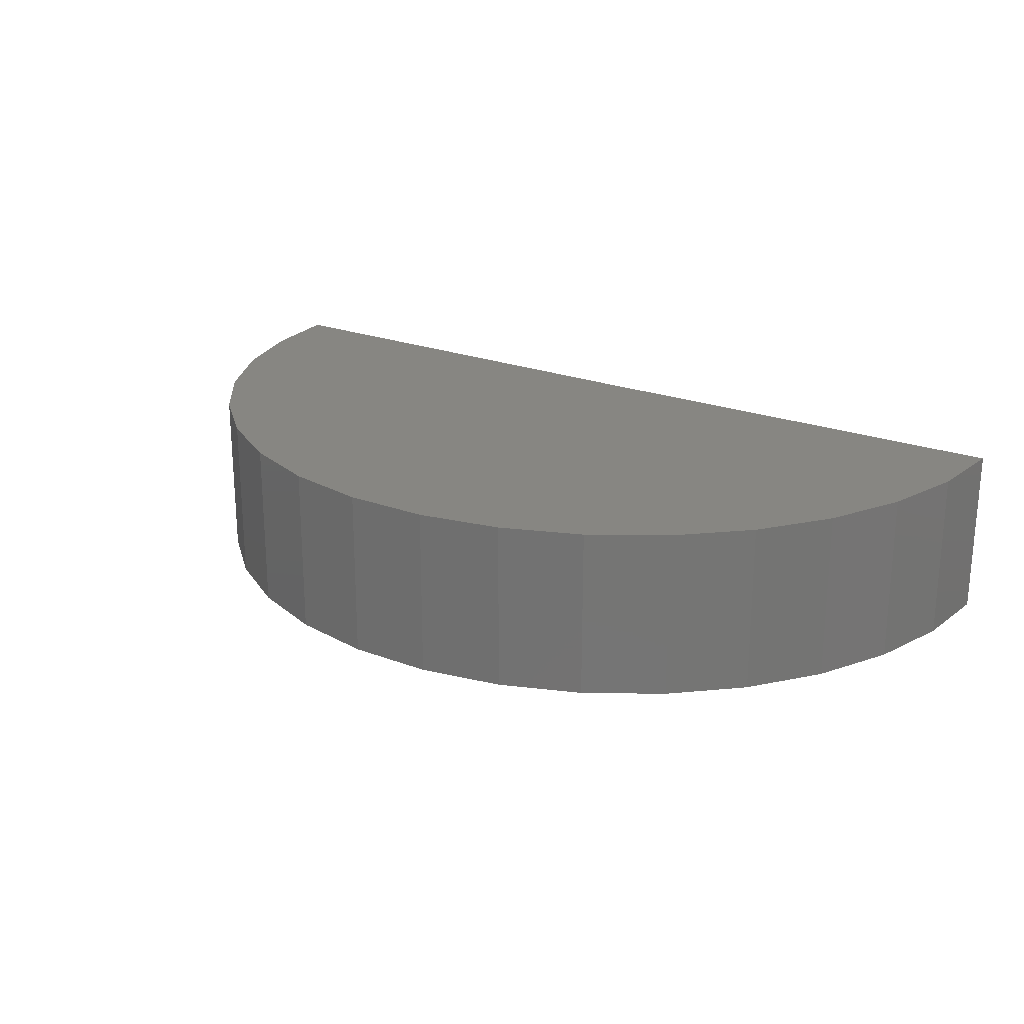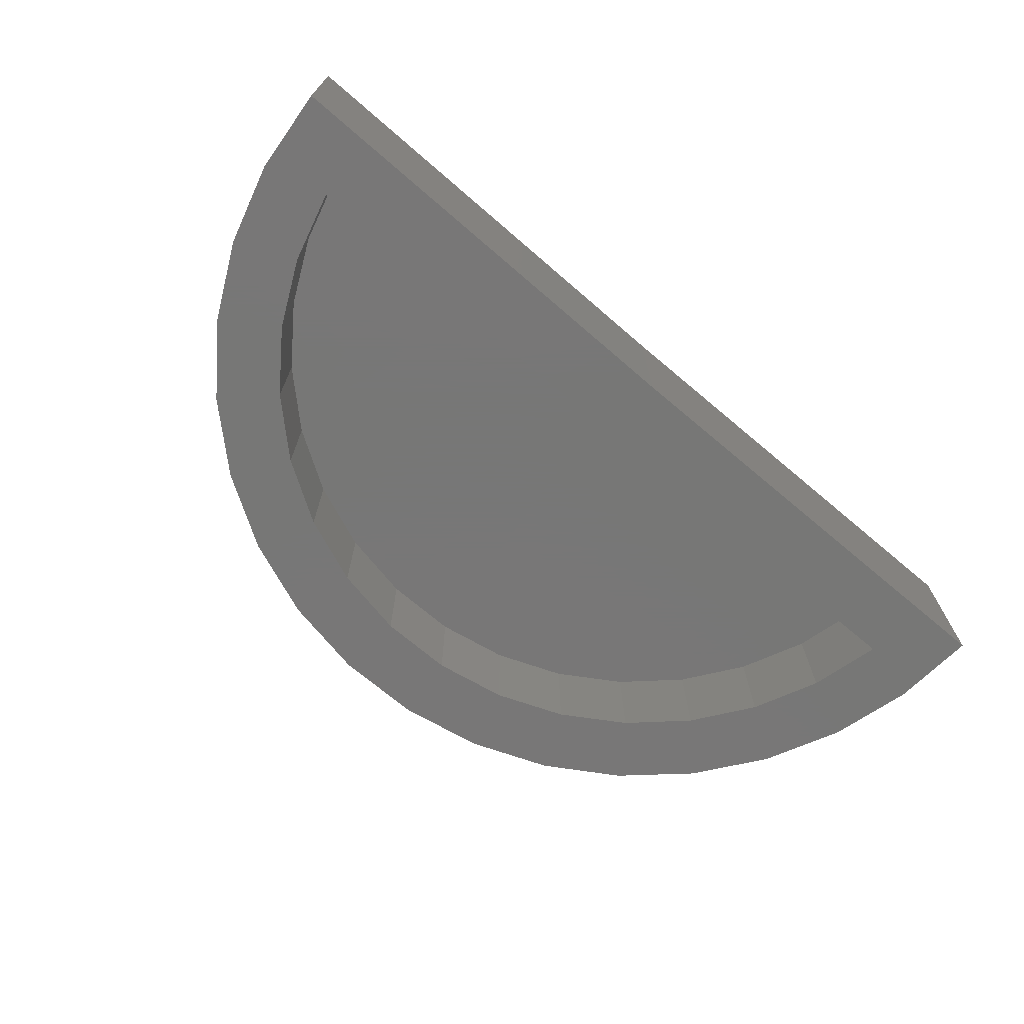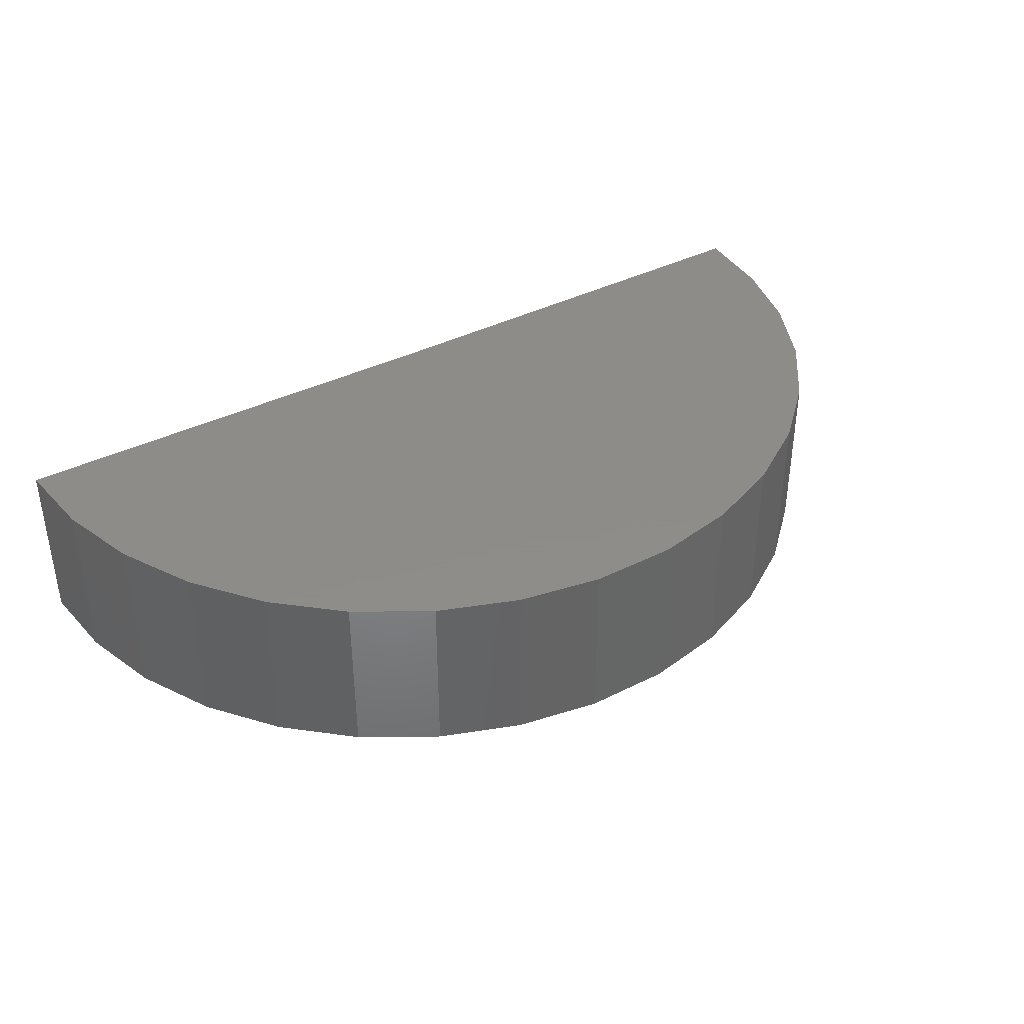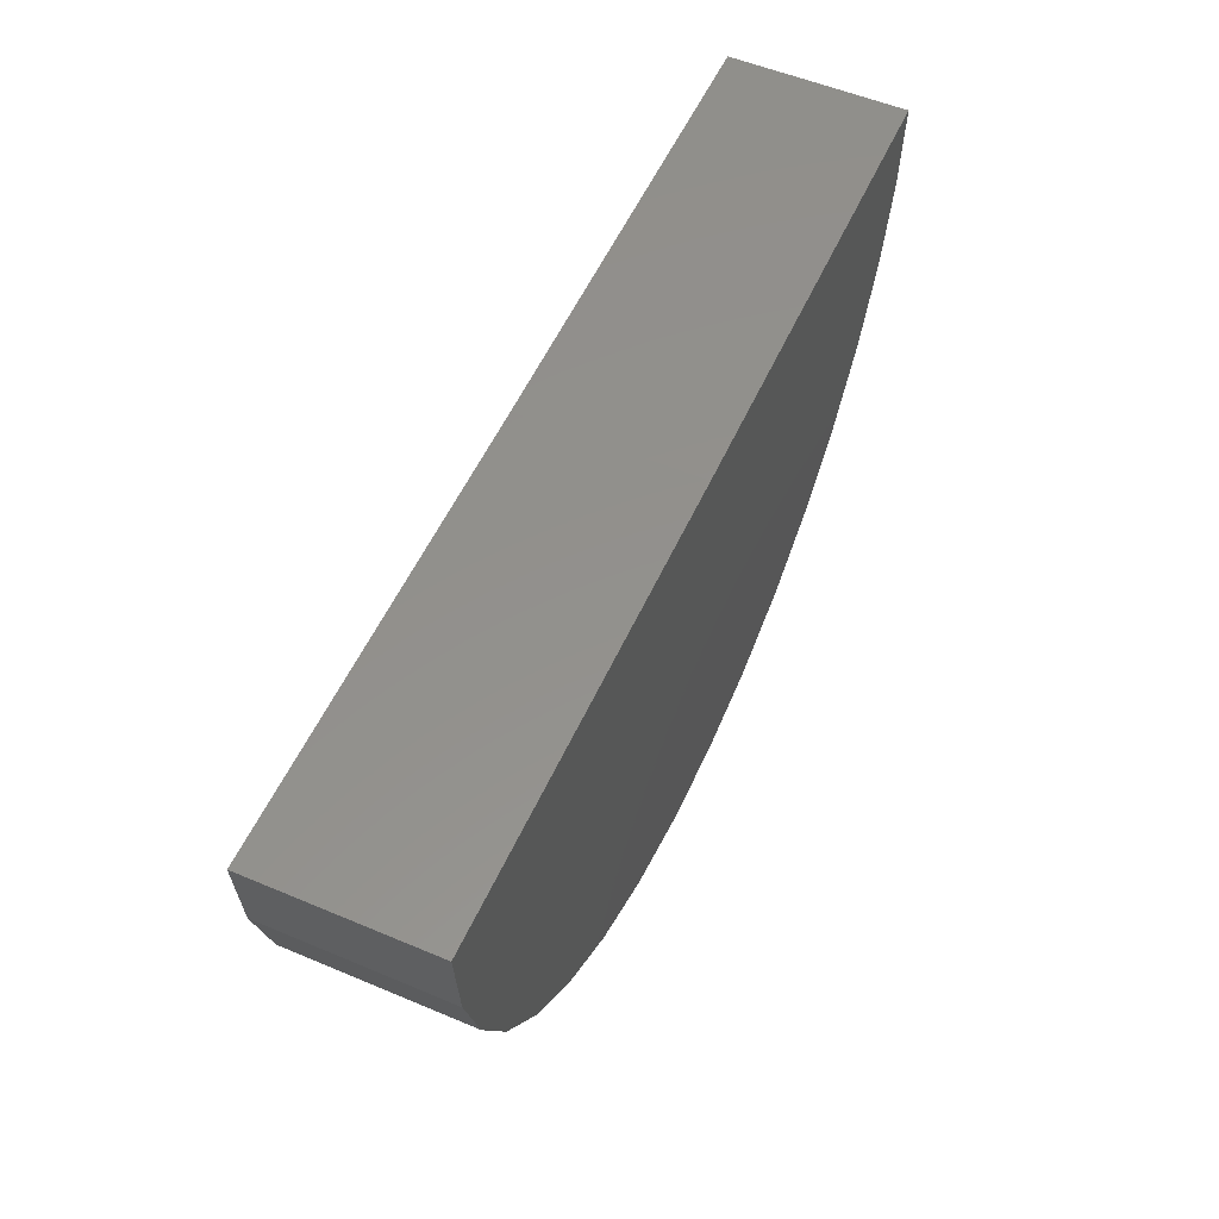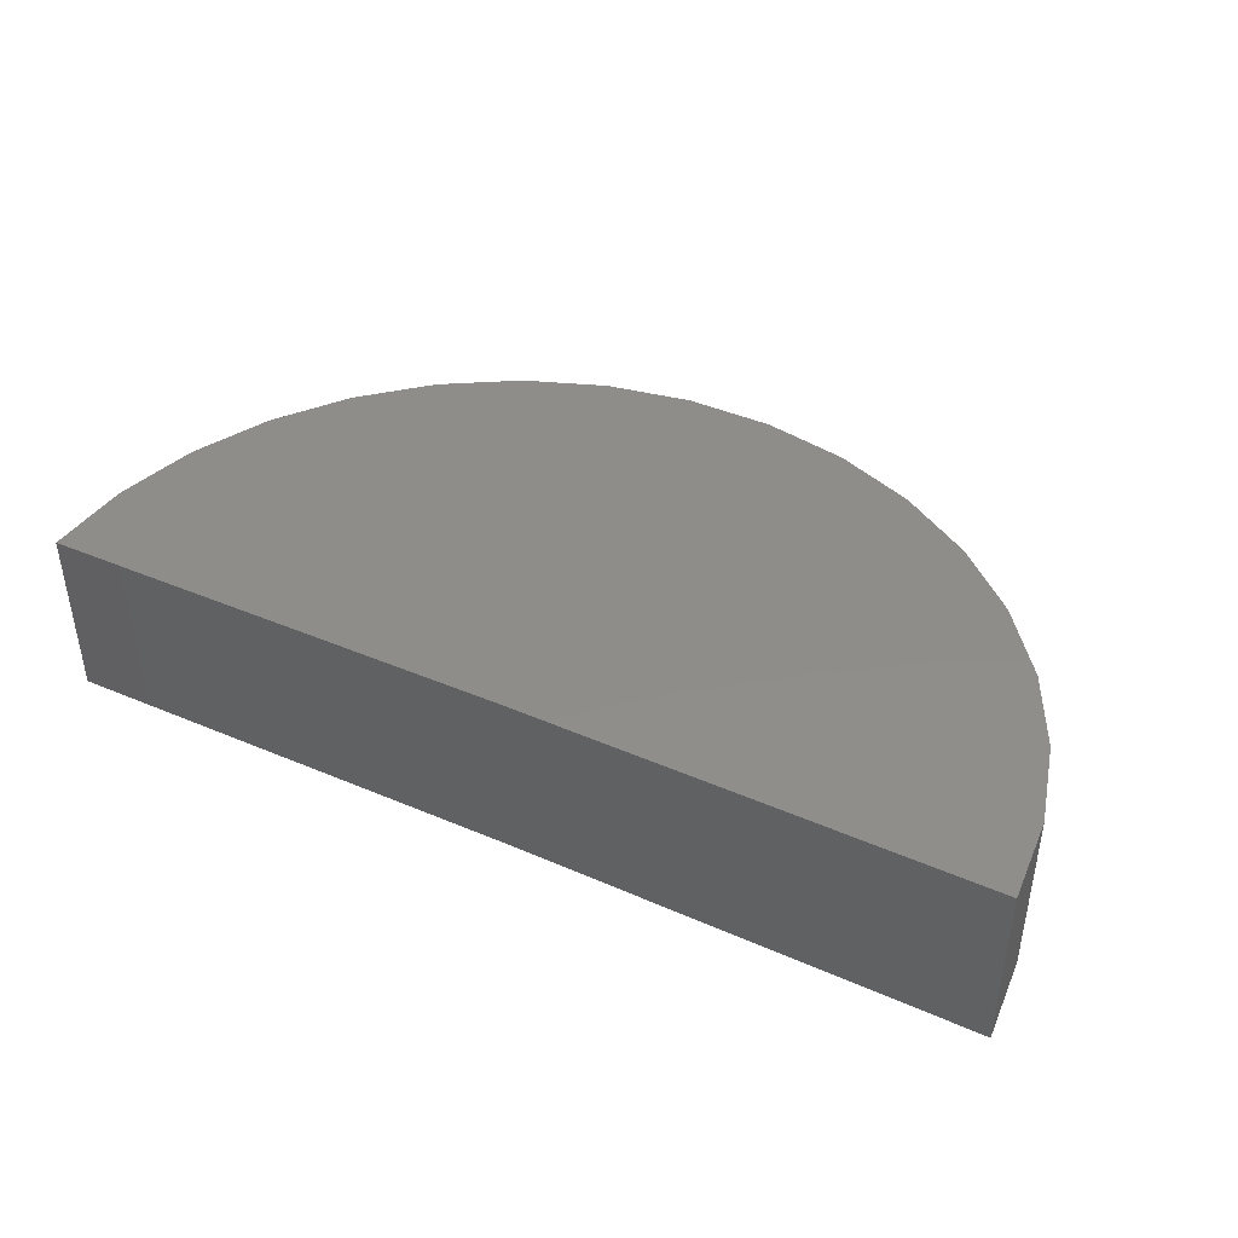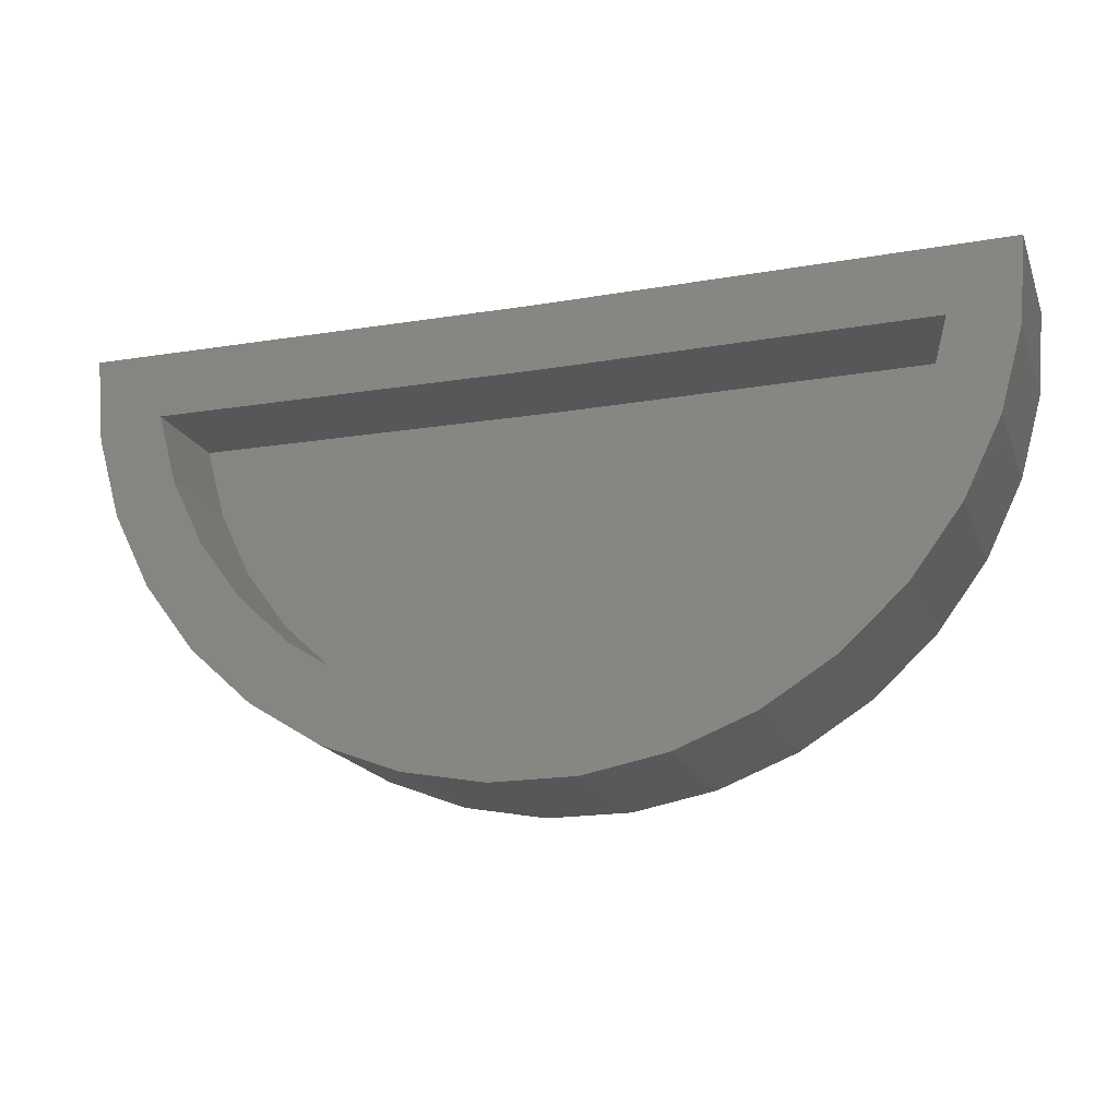
<metadata>
{"format":"stl","ext":"stl","renderer":"f3d","projection":"perspective","resolution":1024,"background":"white","views":[{"elev":22.6,"azim":32.8,"up":"+Z"},{"elev":-70.0,"azim":139.1,"up":"+Z"},{"elev":38.3,"azim":-32.9,"up":"+Z"},{"elev":54.9,"azim":-66.0,"up":"+Y"},{"elev":42.1,"azim":-153.0,"up":"+Z"},{"elev":-17.9,"azim":-162.6,"up":"+Y"}]}
</metadata>
<code>
# stl→obj: 72 verts, 140 faces
v -1.429 -1.337 -0.2891
v -0.8981 -1.493 -0.2891
v -1.171 -1.44 -0.2891
v -0.638 -1.276 -0.2891
v -0.08724 -1.346 -0.2891
v -0.3468 -1.445 -0.2891
v 0.75 1.665e-16 -0.2891
v 0.5124 -0.2188 -0.2891
v -0.75 0 -0.2891
v -0.7513 -0.2188 -0.2891
v -2.25 0.01848 -0.2891
v -2.015 -0.2032 -0.2891
v -2.228 -0.2585 -0.2891
v -0.6203 -1.494 -0.2891
v -0.8777 -1.275 -0.2891
v -1.113 -1.229 -0.2891
v -1.664 -1.189 -0.2891
v -1.336 -1.14 -0.2891
v -1.868 -1 -0.2891
v -1.538 -1.011 -0.2891
v -1.712 -0.8462 -0.2891
v -2.033 -0.7767 -0.2891
v -1.853 -0.6522 -0.2891
v -2.155 -0.5266 -0.2891
v -1.955 -0.4353 -0.2891
v 0.1496 -1.2 -0.2891
v -0.4022 -1.233 -0.2891
v 0.3556 -1.014 -0.2891
v -0.1786 -1.147 -0.2891
v 0.02507 -1.02 -0.2891
v 0.5236 -0.7924 -0.2891
v 0.2016 -0.858 -0.2891
v 0.6479 -0.5439 -0.2891
v 0.3447 -0.6657 -0.2891
v 0.4496 -0.4501 -0.2891
v 0.7243 -0.2767 -0.2891
v -0.8777 -1.275 0.06061
v -1.113 -1.229 0.06061
v -1.336 -1.14 0.06061
v -1.538 -1.011 0.06061
v -1.712 -0.8462 0.06061
v -1.853 -0.6522 0.06061
v -1.955 -0.4353 0.06061
v -2.015 -0.2032 0.06061
v -0.638 -1.276 0.06061
v -0.4022 -1.233 0.06061
v -0.1786 -1.147 0.06061
v 0.02507 -1.02 0.06061
v 0.2016 -0.858 0.06061
v 0.3447 -0.6657 0.06061
v 0.4496 -0.4501 0.06061
v 0.5124 -0.2188 0.06061
v -0.7513 -0.2188 0.06061
v -0.75 3.155e-17 0.2794
v -2.25 0.01848 0.2794
v 0.75 1.981e-16 0.2794
v -2.228 -0.2585 0.2794
v -2.155 -0.5266 0.2794
v 0.6479 -0.5439 0.2794
v 0.7243 -0.2767 0.2794
v 0.1496 -1.2 0.2794
v -1.429 -1.337 0.2794
v -0.08724 -1.346 0.2794
v -1.171 -1.44 0.2794
v -0.3468 -1.445 0.2794
v -0.8981 -1.493 0.2794
v -0.6203 -1.494 0.2794
v -1.664 -1.189 0.2794
v 0.3556 -1.014 0.2794
v -1.868 -1 0.2794
v 0.5236 -0.7924 0.2794
v -2.033 -0.7767 0.2794
f 1 2 3
f 4 5 6
f 7 8 9
f 9 8 10
f 9 10 11
f 11 10 12
f 11 12 13
f 6 14 4
f 4 14 2
f 4 2 15
f 15 2 1
f 15 1 16
f 16 1 17
f 16 17 18
f 18 17 19
f 18 19 20
f 20 19 21
f 21 19 22
f 21 22 23
f 23 22 24
f 23 24 25
f 13 12 24
f 24 12 25
f 5 4 26
f 26 4 27
f 26 27 28
f 28 27 29
f 28 29 30
f 28 30 31
f 31 30 32
f 31 32 33
f 33 32 34
f 33 34 35
f 33 35 36
f 36 35 8
f 36 8 7
f 37 16 38
f 38 16 18
f 38 18 39
f 39 18 20
f 39 20 40
f 40 20 21
f 40 21 41
f 41 21 23
f 41 23 42
f 42 23 25
f 42 25 43
f 43 25 12
f 43 12 44
f 16 37 15
f 15 37 45
f 15 45 4
f 4 45 46
f 4 46 27
f 27 46 47
f 27 47 29
f 29 47 48
f 29 48 30
f 30 48 49
f 30 49 32
f 32 49 50
f 32 50 34
f 34 50 51
f 34 51 35
f 35 51 52
f 35 52 8
f 53 10 52
f 52 10 8
f 53 44 10
f 10 44 12
f 53 52 51
f 53 51 50
f 53 50 49
f 53 49 48
f 53 48 47
f 53 47 46
f 53 46 45
f 53 45 37
f 53 37 44
f 44 37 38
f 44 38 39
f 44 39 40
f 44 40 41
f 44 41 42
f 44 42 43
f 9 11 54
f 54 11 55
f 9 54 7
f 7 54 56
f 57 58 59
f 57 59 60
f 57 60 56
f 57 56 54
f 57 54 55
f 61 62 63
f 63 62 64
f 63 64 65
f 65 64 66
f 65 66 67
f 62 61 68
f 68 61 69
f 68 69 70
f 70 69 71
f 70 71 72
f 72 71 59
f 72 59 58
f 55 11 57
f 57 11 13
f 57 13 58
f 58 13 24
f 58 24 72
f 72 24 22
f 72 22 70
f 70 22 19
f 70 19 68
f 68 19 17
f 68 17 62
f 62 17 1
f 62 1 64
f 64 1 3
f 64 3 66
f 66 3 2
f 66 2 67
f 67 2 14
f 67 14 65
f 65 14 6
f 65 6 63
f 63 6 5
f 63 5 61
f 61 5 26
f 61 26 69
f 69 26 28
f 69 28 71
f 71 28 31
f 71 31 59
f 59 31 33
f 59 33 60
f 60 33 36
f 60 36 56
f 56 36 7

</code>
